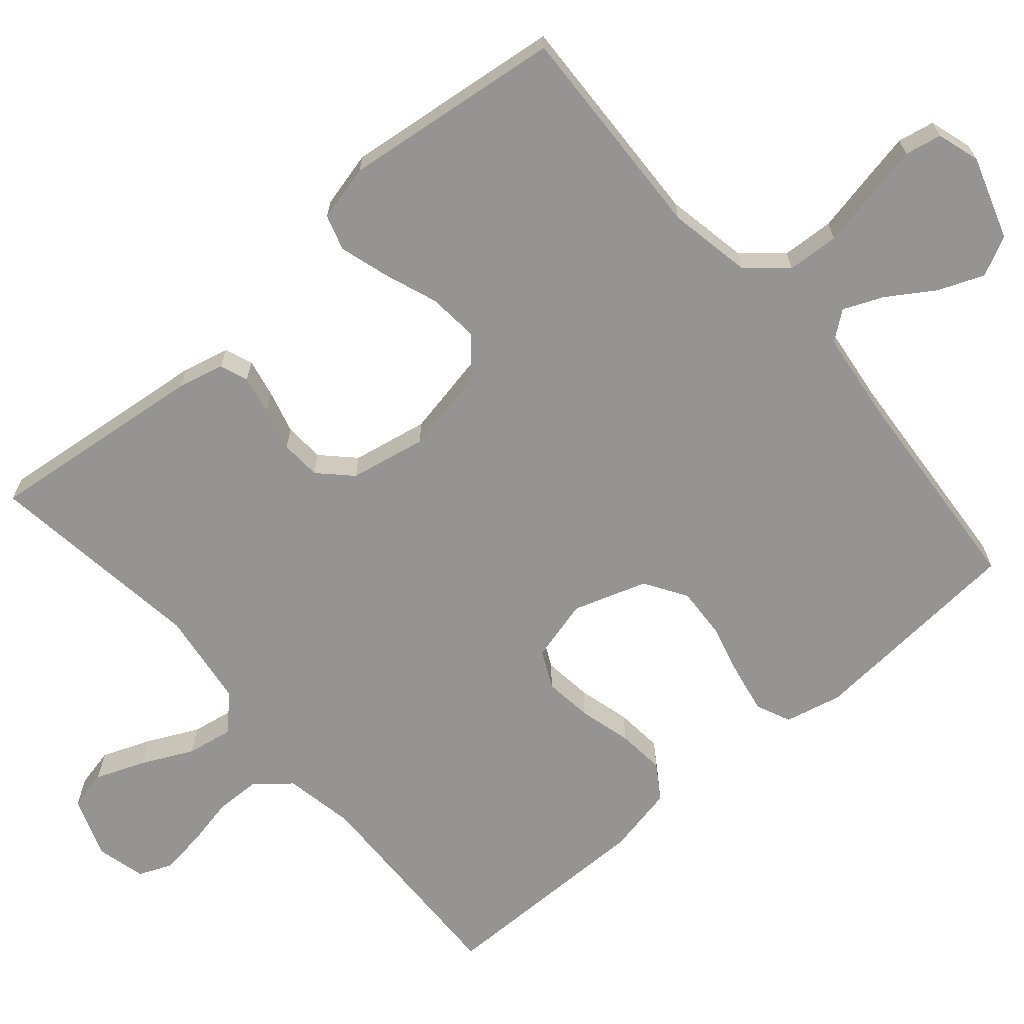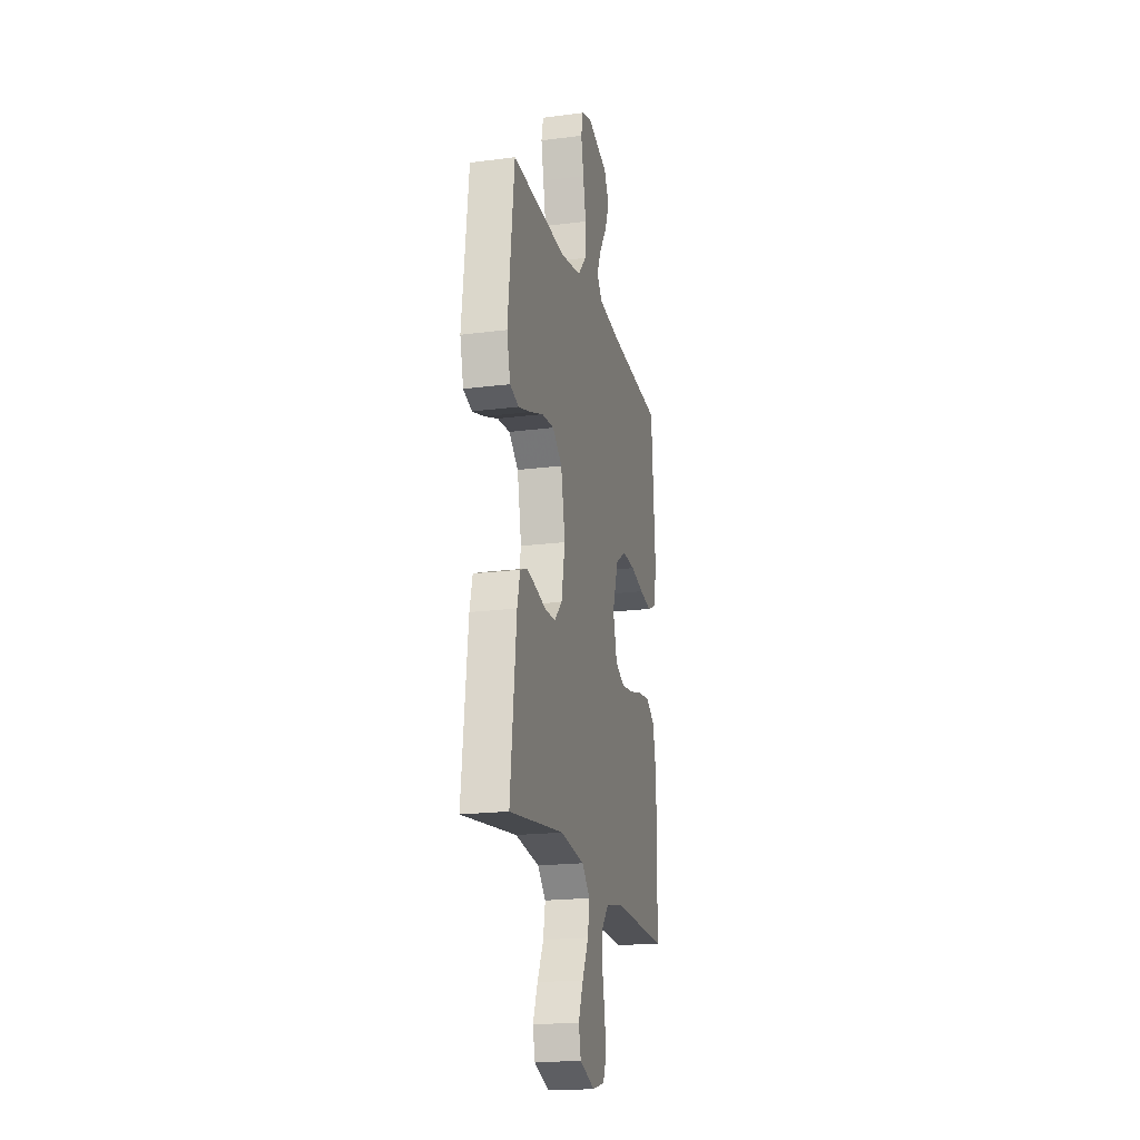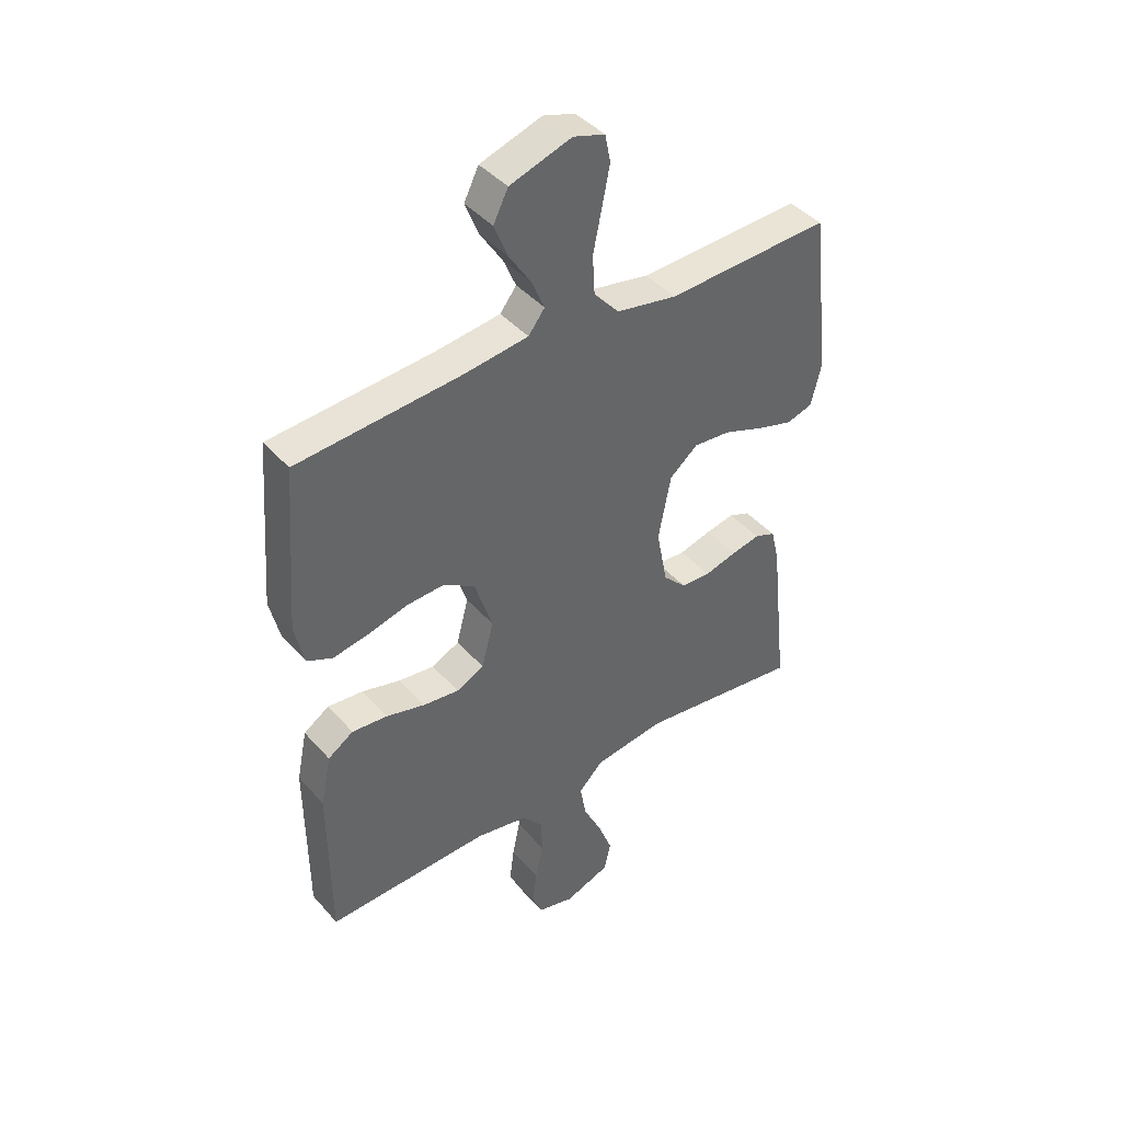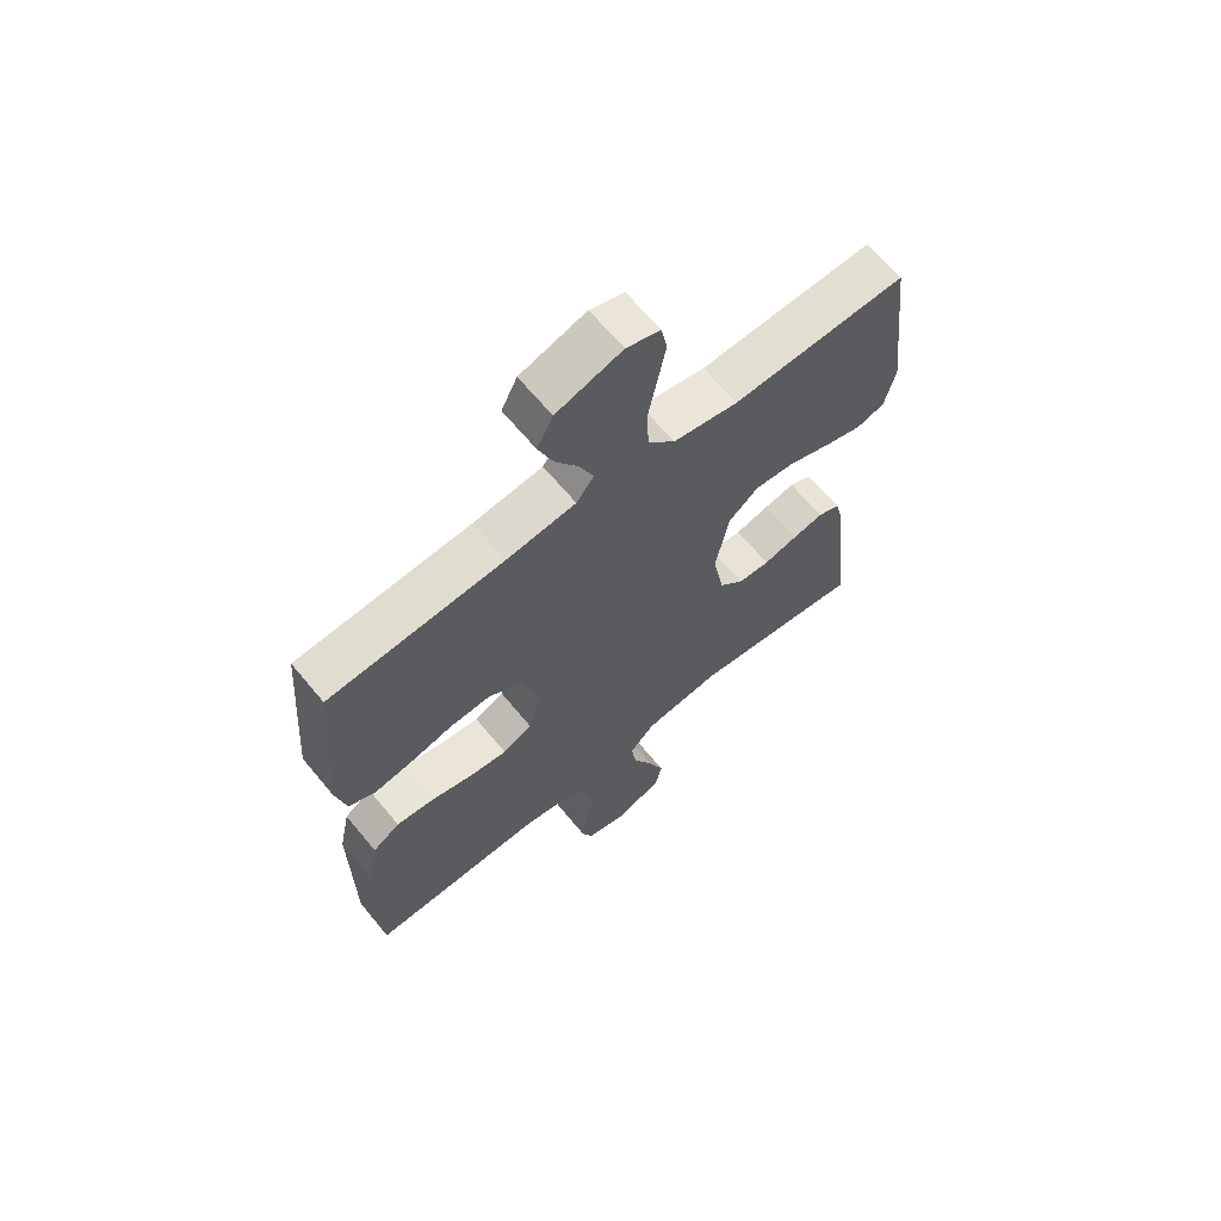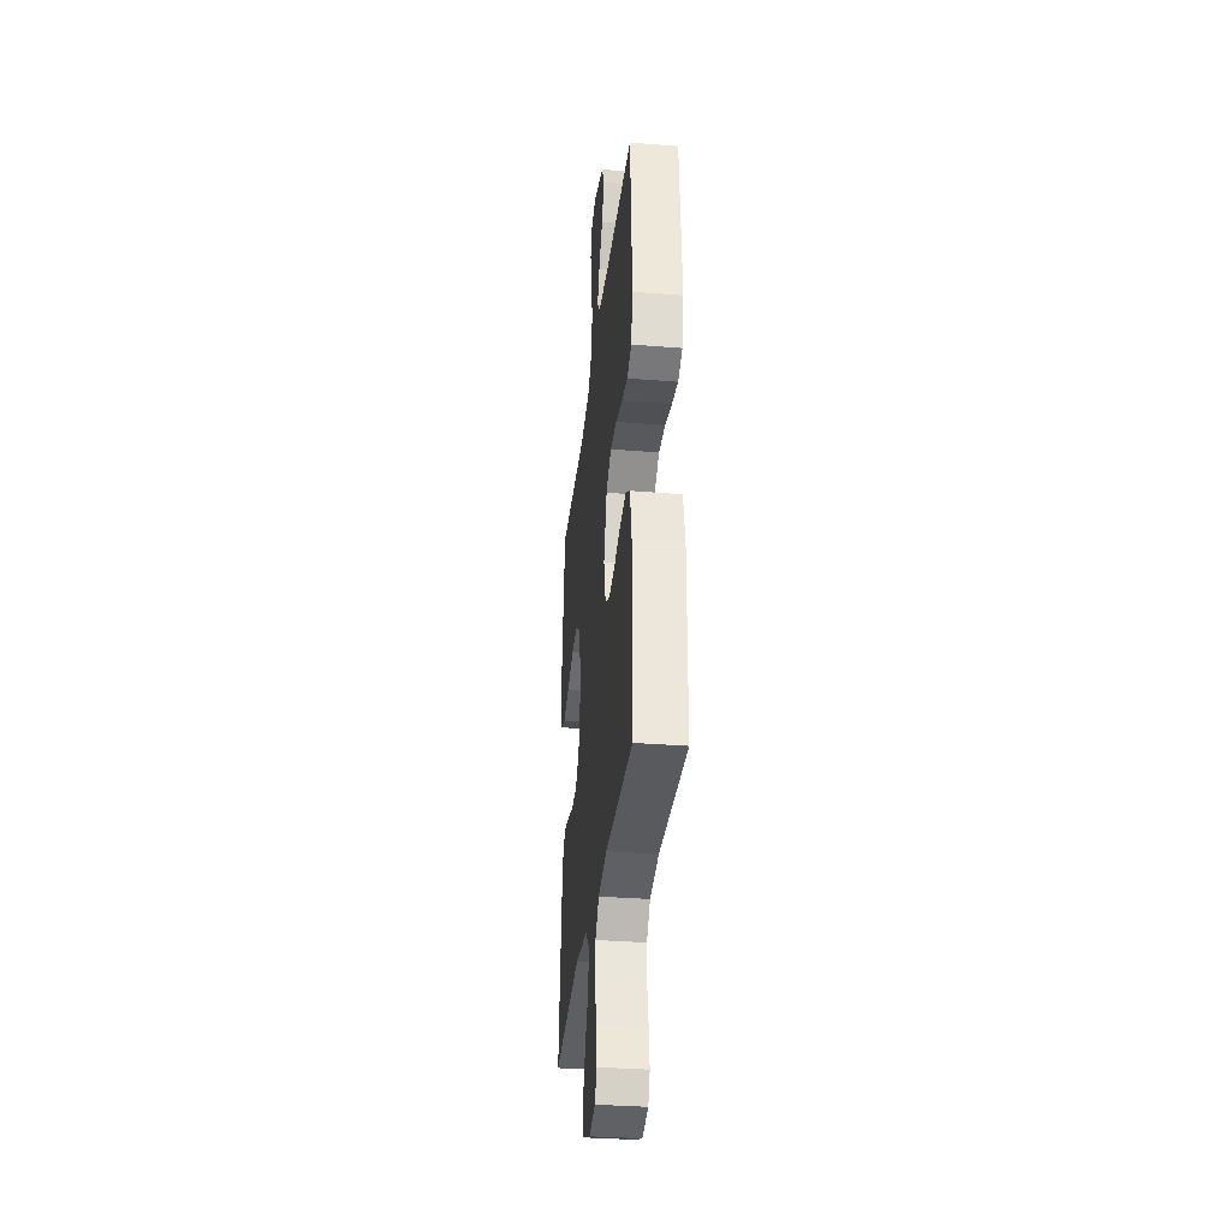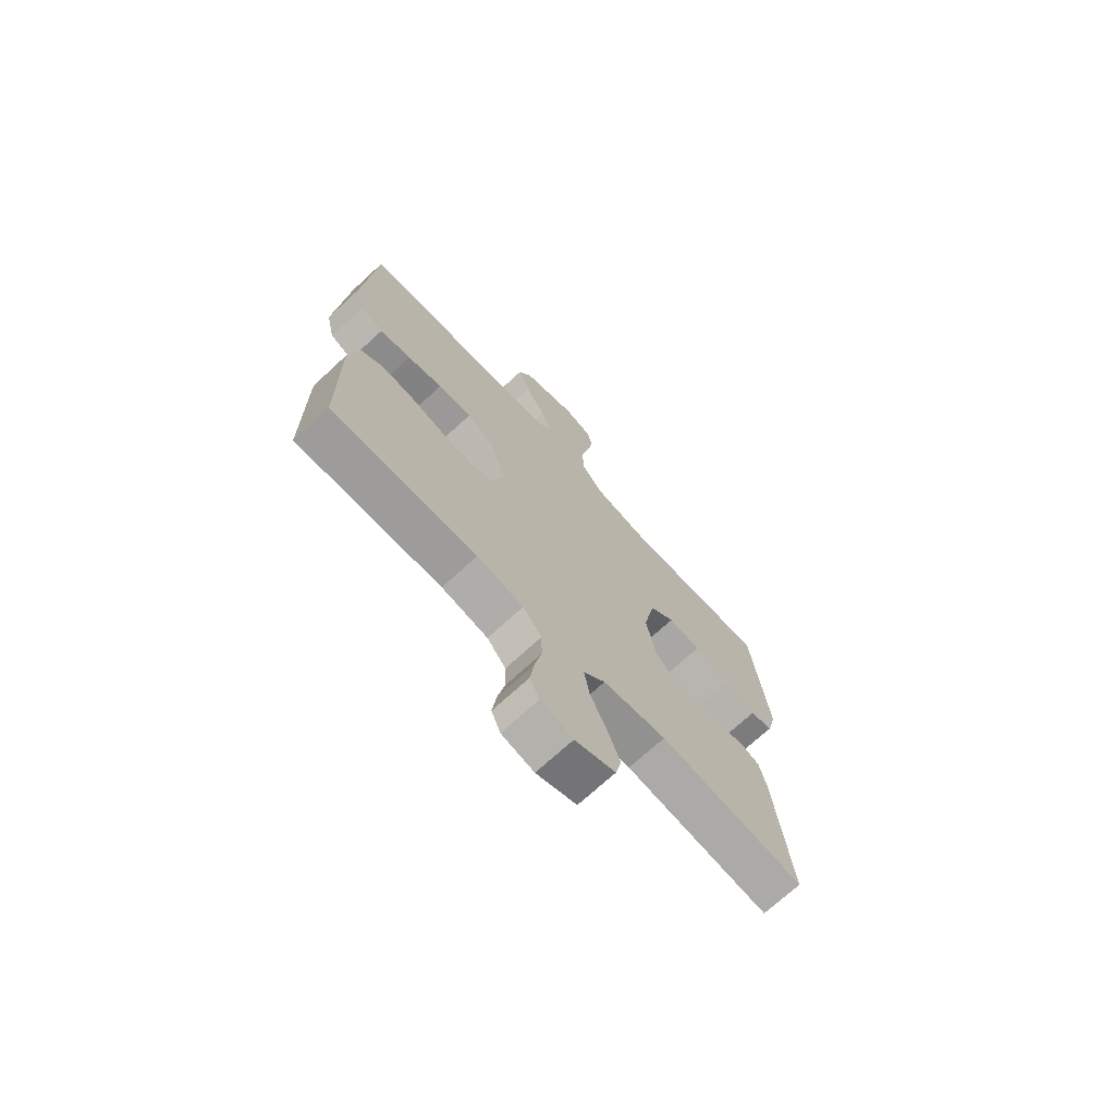
<metadata>
{"format":"obj","ext":"obj","renderer":"f3d","projection":"perspective","resolution":1024,"background":"white","views":[{"elev":-67.2,"azim":-49.3,"up":"+Y"},{"elev":-19.5,"azim":-76.4,"up":"+Z"},{"elev":42.2,"azim":142.5,"up":"+Z"},{"elev":65.4,"azim":140.4,"up":"+Z"},{"elev":-33.3,"azim":83.7,"up":"+Z"},{"elev":-71.3,"azim":132.7,"up":"+Z"}]}
</metadata>
<code>
v 0.5 0.07 0.5
v 0.523 0.07 0.2
v 0.505 0.07 0.122
v 0.458 0.07 0.101
v 0.393 0.07 0.113
v 0.32 0.07 0.132
v 0.25 0.07 0.136
v 0.193 0.07 0.1
v 0.16 0.07 0
v 0.182 0.07 -0.084
v 0.233 0.07 -0.109
v 0.299 0.07 -0.101
v 0.371 0.07 -0.082
v 0.436 0.07 -0.076
v 0.483 0.07 -0.107
v 0.502 0.07 -0.2
v 0.5 0.07 -0.5
v 0.2 0.07 -0.491
v 0.104 0.07 -0.509
v 0.065 0.07 -0.555
v 0.064 0.07 -0.618
v 0.078 0.07 -0.686
v 0.086 0.07 -0.748
v 0.067 0.07 -0.792
v 0 0.07 -0.809
v -0.083 0.07 -0.778
v -0.095 0.07 -0.724
v -0.069 0.07 -0.657
v -0.035 0.07 -0.587
v -0.024 0.07 -0.524
v -0.069 0.07 -0.479
v -0.2 0.07 -0.461
v -0.5 0.07 -0.5
v -0.467 0.07 -0.2
v -0.452 0.07 -0.137
v -0.414 0.07 -0.122
v -0.361 0.07 -0.133
v -0.302 0.07 -0.149
v -0.247 0.07 -0.146
v -0.205 0.07 -0.104
v -0.185 0.07 0
v -0.208 0.07 0.118
v -0.26 0.07 0.161
v -0.328 0.07 0.155
v -0.401 0.07 0.128
v -0.468 0.07 0.108
v -0.516 0.07 0.123
v -0.535 0.07 0.2
v -0.5 0.07 0.5
v -0.2 0.07 0.487
v -0.088 0.07 0.508
v -0.042 0.07 0.56
v -0.038 0.07 0.631
v -0.054 0.07 0.709
v -0.068 0.07 0.779
v -0.058 0.07 0.829
v 0 0.07 0.847
v 0.113 0.07 0.81
v 0.14 0.07 0.756
v 0.115 0.07 0.694
v 0.074 0.07 0.631
v 0.051 0.07 0.577
v 0.081 0.07 0.538
v 0.2 0.07 0.523
v 0.5 0 0.5
v 0.523 0 0.2
v 0.505 0 0.122
v 0.458 0 0.101
v 0.393 0 0.113
v 0.32 0 0.132
v 0.25 0 0.136
v 0.193 0 0.1
v 0.16 0 0
v 0.182 0 -0.084
v 0.233 0 -0.109
v 0.299 0 -0.101
v 0.371 0 -0.082
v 0.436 0 -0.076
v 0.483 0 -0.107
v 0.502 0 -0.2
v 0.5 0 -0.5
v 0.2 0 -0.491
v 0.104 0 -0.509
v 0.065 0 -0.555
v 0.064 0 -0.618
v 0.078 0 -0.686
v 0.086 0 -0.748
v 0.067 0 -0.792
v 0 0 -0.809
v -0.083 0 -0.778
v -0.095 0 -0.724
v -0.069 0 -0.657
v -0.035 0 -0.587
v -0.024 0 -0.524
v -0.069 0 -0.479
v -0.2 0 -0.461
v -0.5 0 -0.5
v -0.467 0 -0.2
v -0.452 0 -0.137
v -0.414 0 -0.122
v -0.361 0 -0.133
v -0.302 0 -0.149
v -0.247 0 -0.146
v -0.205 0 -0.104
v -0.185 0 0
v -0.208 0 0.118
v -0.26 0 0.161
v -0.328 0 0.155
v -0.401 0 0.128
v -0.468 0 0.108
v -0.516 0 0.123
v -0.535 0 0.2
v -0.5 0 0.5
v -0.2 0 0.487
v -0.088 0 0.508
v -0.042 0 0.56
v -0.038 0 0.631
v -0.054 0 0.709
v -0.068 0 0.779
v -0.058 0 0.829
v 0 0 0.847
v 0.113 0 0.81
v 0.14 0 0.756
v 0.115 0 0.694
v 0.074 0 0.631
v 0.051 0 0.577
v 0.081 0 0.538
v 0.2 0 0.523
f 59 60 61
f 58 59 61
f 57 58 61
f 56 57 61
f 55 56 61
f 54 55 61
f 53 54 61
f 52 53 61 62
f 51 52 62 63
f 48 49 50
f 47 48 50
f 46 47 50
f 45 46 50
f 44 45 50
f 51 63 64
f 50 51 64
f 44 50 64
f 43 44 64
f 36 37 38
f 35 36 38
f 34 35 38
f 33 34 38
f 32 33 38
f 31 32 38 39
f 30 31 39 40
f 27 28 29
f 26 27 29
f 25 26 29
f 24 25 29
f 23 24 29
f 22 23 29
f 21 22 29
f 20 21 29 30
f 30 40 41
f 20 30 41
f 19 20 41
f 16 17 18
f 15 16 18
f 14 15 18
f 13 14 18
f 12 13 18
f 11 12 18 19
f 4 5 6
f 3 4 6
f 2 3 6
f 1 2 6
f 64 1 6
f 64 6 7
f 64 7 8
f 43 64 8
f 42 43 8
f 41 42 8 9
f 10 11 19 41
f 9 10 41
f 125 124 123
f 125 123 122
f 125 122 121
f 125 121 120
f 125 120 119
f 125 119 118
f 125 118 117
f 126 125 117 116
f 127 126 116 115
f 114 113 112
f 114 112 111
f 114 111 110
f 114 110 109
f 114 109 108
f 128 127 115
f 128 115 114
f 128 114 108
f 128 108 107
f 102 101 100
f 102 100 99
f 102 99 98
f 102 98 97
f 102 97 96
f 103 102 96 95
f 104 103 95 94
f 93 92 91
f 93 91 90
f 93 90 89
f 93 89 88
f 93 88 87
f 93 87 86
f 93 86 85
f 94 93 85 84
f 105 104 94
f 105 94 84
f 105 84 83
f 82 81 80
f 82 80 79
f 82 79 78
f 82 78 77
f 82 77 76
f 83 82 76 75
f 70 69 68
f 70 68 67
f 70 67 66
f 70 66 65
f 70 65 128
f 71 70 128
f 72 71 128
f 72 128 107
f 72 107 106
f 73 72 106 105
f 105 83 75 74
f 105 74 73
f 1 65 66 2
f 2 66 67 3
f 3 67 68 4
f 4 68 69 5
f 5 69 70 6
f 6 70 71 7
f 7 71 72 8
f 8 72 73 9
f 9 73 74 10
f 10 74 75 11
f 11 75 76 12
f 12 76 77 13
f 13 77 78 14
f 14 78 79 15
f 15 79 80 16
f 16 80 81 17
f 17 81 82 18
f 18 82 83 19
f 19 83 84 20
f 20 84 85 21
f 21 85 86 22
f 22 86 87 23
f 23 87 88 24
f 24 88 89 25
f 25 89 90 26
f 26 90 91 27
f 27 91 92 28
f 28 92 93 29
f 29 93 94 30
f 30 94 95 31
f 31 95 96 32
f 32 96 97 33
f 33 97 98 34
f 34 98 99 35
f 35 99 100 36
f 36 100 101 37
f 37 101 102 38
f 38 102 103 39
f 39 103 104 40
f 40 104 105 41
f 41 105 106 42
f 42 106 107 43
f 43 107 108 44
f 44 108 109 45
f 45 109 110 46
f 46 110 111 47
f 47 111 112 48
f 48 112 113 49
f 49 113 114 50
f 50 114 115 51
f 51 115 116 52
f 52 116 117 53
f 53 117 118 54
f 54 118 119 55
f 55 119 120 56
f 56 120 121 57
f 57 121 122 58
f 58 122 123 59
f 59 123 124 60
f 60 124 125 61
f 61 125 126 62
f 62 126 127 63
f 63 127 128 64
f 64 128 65 1

</code>
